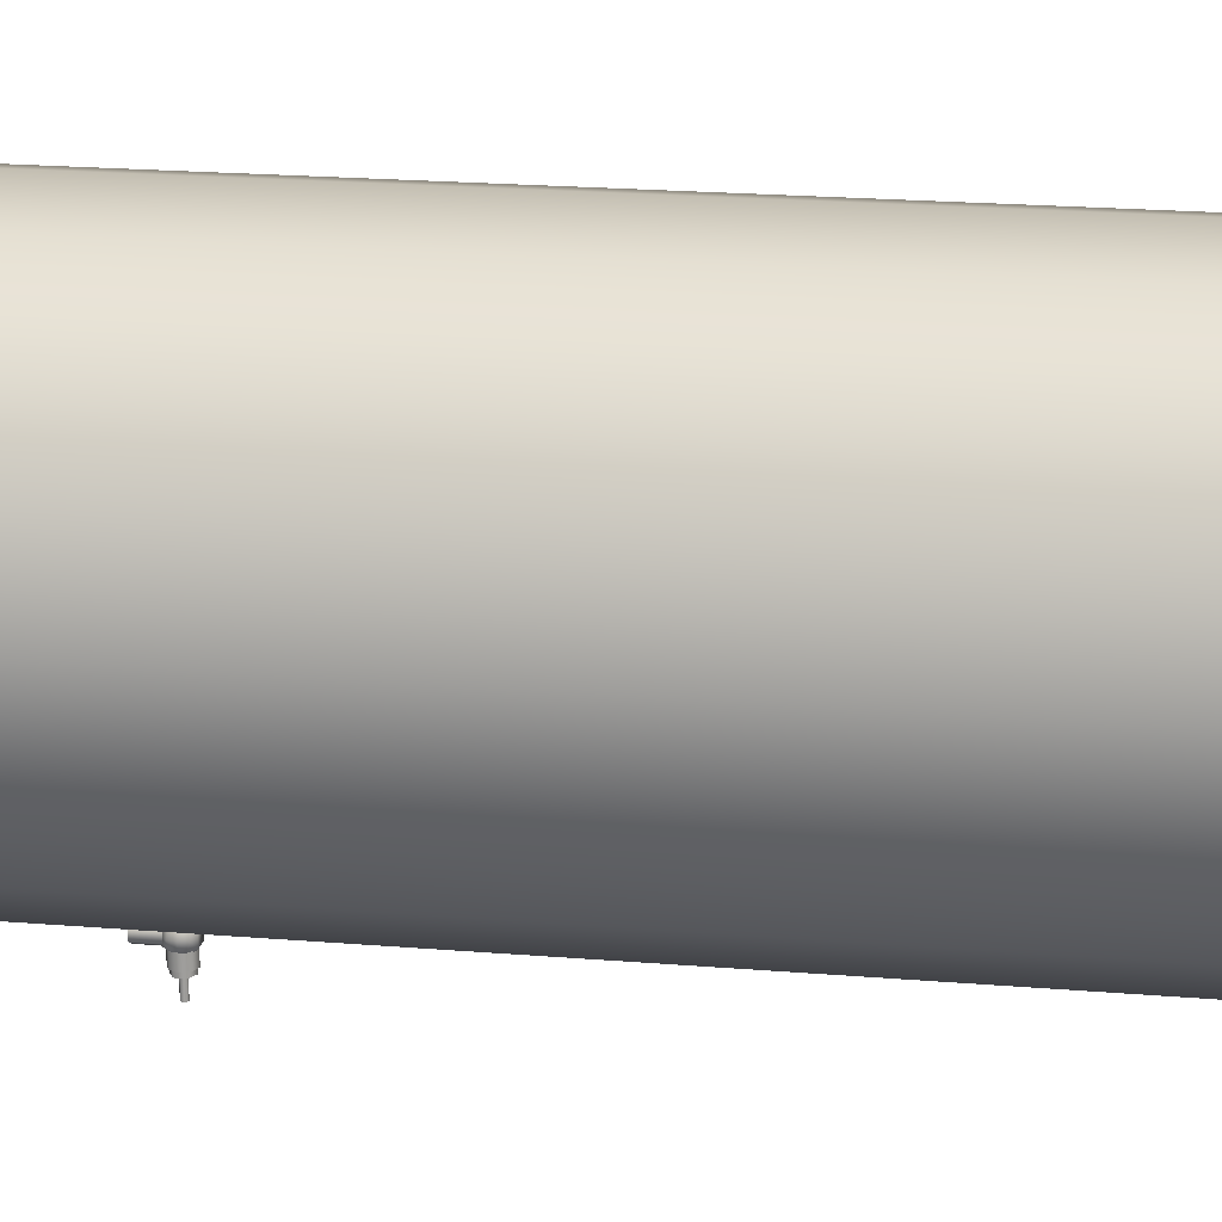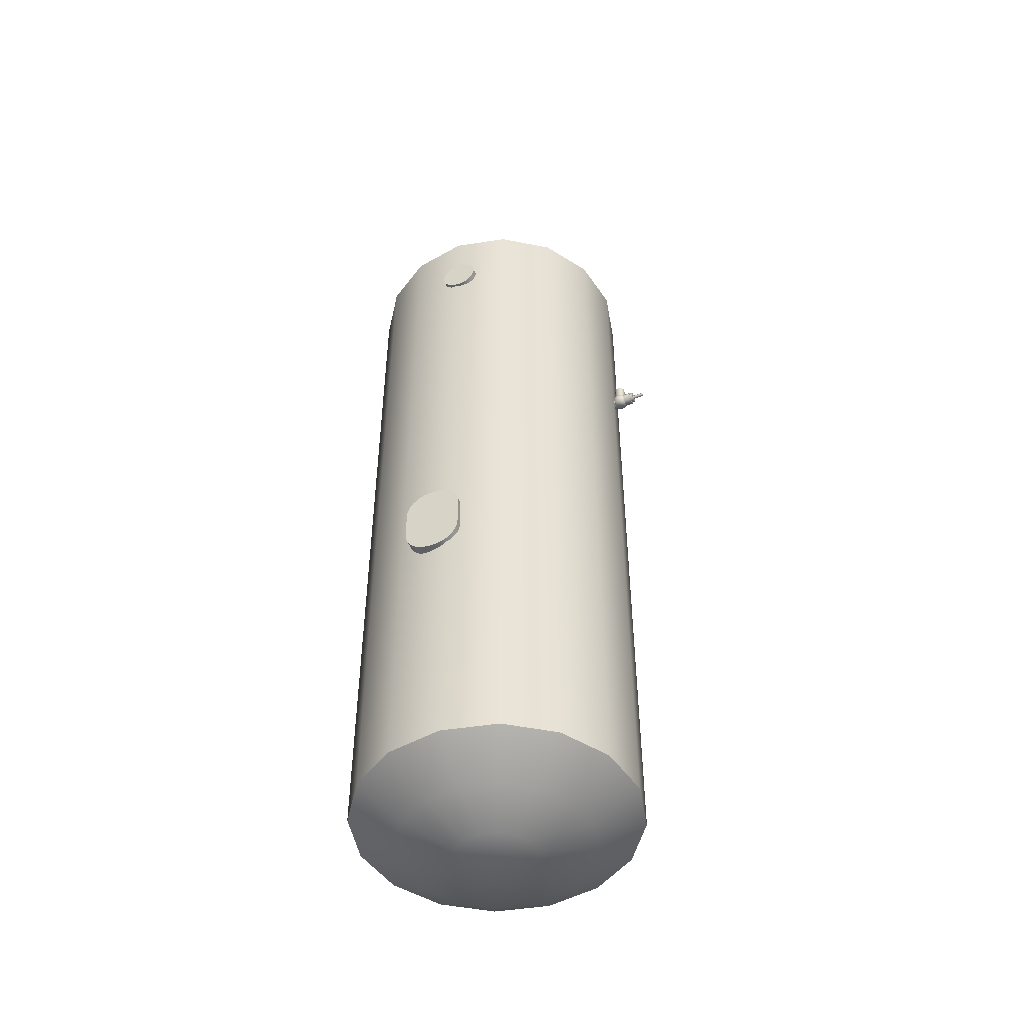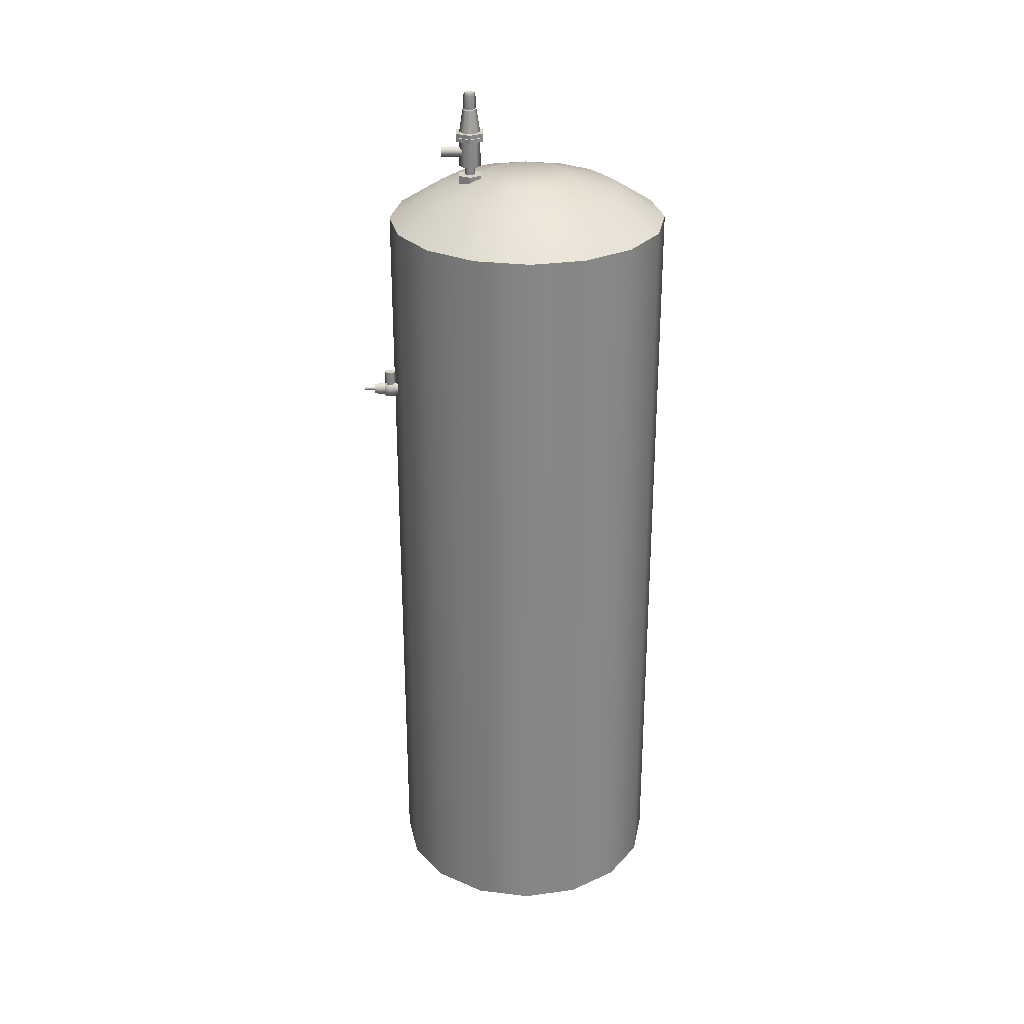
<metadata>
{"format":"obj","ext":"obj","renderer":"f3d","projection":"perspective","resolution":1024,"background":"white","views":[{"elev":17.2,"azim":-79.8,"up":"+Z"},{"elev":-47.9,"azim":111.2,"up":"+Y"},{"elev":28.1,"azim":-90.8,"up":"+Y"}]}
</metadata>
<code>
g Evaporador012
v 0.4041 -4.974 -0.9755
v 0.7466 -4.974 -0.7466
v 0.9755 -4.974 -0.4041
v 1.056 -4.974 0
v 0.9755 -4.974 0.4041
v 0.7466 -4.974 0.7466
v 0.4041 -4.974 0.9755
v 0 -4.974 1.056
v -0.4041 -4.974 0.9755
v -0.7466 -4.974 0.7466
v -0.9755 -4.974 0.4041
v -1.056 -4.974 0
v -0.9755 -4.974 -0.4041
v -0.7466 -4.974 -0.7466
v -0.4041 -4.974 -0.9755
v 0 -4.974 -1.056
v 0.2723 -5.191 -0.6574
v 0.5032 -5.191 -0.5032
v 0.6574 -5.191 -0.2723
v 0.7116 -5.191 0
v 0.6574 -5.191 0.2723
v 0.5032 -5.191 0.5032
v 0.2723 -5.191 0.6574
v 0 -5.191 0.7116
v -0.2723 -5.191 0.6574
v -0.5032 -5.191 0.5032
v -0.6575 -5.191 0.2723
v -0.7116 -5.191 0
v -0.6575 -5.191 -0.2723
v -0.5032 -5.191 -0.5032
v -0.2723 -5.191 -0.6575
v 0 -5.191 -0.7116
v 0.1222 -5.306 -0.295
v 0.2258 -5.306 -0.2258
v 0.295 -5.306 -0.1222
v 0.3193 -5.306 0
v 0.295 -5.306 0.1222
v 0.2258 -5.306 0.2258
v 0.1222 -5.306 0.295
v 0 -5.306 0.3193
v -0.1222 -5.306 0.295
v -0.2258 -5.306 0.2258
v -0.295 -5.306 0.1222
v -0.3193 -5.306 0
v -0.295 -5.306 -0.1222
v -0.2258 -5.306 -0.2258
v -0.1222 -5.306 -0.295
v 0 -5.306 -0.3193
v 0.4041 0.8053 -0.9755
v 0.7466 0.8053 -0.7466
v 0.5032 1.023 -0.5032
v 0.2723 1.023 -0.6574
v 0.9755 0.8053 -0.4041
v 0.6574 1.023 -0.2723
v 1.056 0.8053 0
v 0.7116 1.023 0
v 0.9755 0.8053 0.4041
v 0.6574 1.023 0.2723
v 0.7466 0.8053 0.7466
v 0.5032 1.023 0.5032
v 0.4041 0.8053 0.9755
v 0.2723 1.023 0.6574
v 0 0.8053 1.056
v 0 1.023 0.7116
v -0.4041 0.8053 0.9755
v -0.2723 1.023 0.6574
v -0.7466 0.8053 0.7466
v -0.5032 1.023 0.5032
v -0.9755 0.8053 0.4041
v -0.6574 1.023 0.2723
v -1.056 0.8053 0
v -0.7116 1.023 0
v -0.9755 0.8053 -0.4041
v -0.6574 1.023 -0.2723
v -0.7466 0.8053 -0.7466
v -0.5032 1.023 -0.5032
v -0.4041 0.8053 -0.9755
v -0.2723 1.023 -0.6574
v 0 0.8053 -1.056
v 0 1.023 -0.7116
v 0.2258 1.137 -0.2258
v 0.1222 1.137 -0.295
v 0.295 1.137 -0.1222
v 0.3193 1.137 0
v 0.295 1.137 0.1222
v 0.2258 1.137 0.2258
v 0.1222 1.137 0.295
v 0 1.137 0.3193
v -0.1222 1.137 0.295
v -0.2258 1.137 0.2258
v -0.295 1.137 0.1222
v -0.3193 1.137 0
v -0.295 1.137 -0.1222
v -0.2258 1.137 -0.2258
v -0.1222 1.137 -0.295
v 0 1.137 -0.3193
v 0.005 1.208 -0.3545
v -0.0642 1.208 -0.3945
v -0.0642 1.208 -0.4744
v 0.005 1.208 -0.5144
v 0.0742 1.208 -0.4744
v 0.0742 1.208 -0.3945
v 0.005 1.208 -0.3942
v -0.0299 1.208 -0.4143
v -0.0299 1.208 -0.4546
v 0.005 1.208 -0.4748
v 0.0399 1.208 -0.4546
v 0.0399 1.208 -0.4143
v 0.005 1.144 -0.3942
v -0.0299 1.144 -0.4143
v -0.0299 1.144 -0.4546
v 0.005 1.144 -0.4748
v 0.0399 1.144 -0.4546
v 0.0399 1.144 -0.4143
v 0.005 1.419 -0.3545
v -0.0642 1.419 -0.3945
v -0.0642 1.419 -0.4744
v 0.005 1.419 -0.5144
v 0.0742 1.419 -0.4744
v 0.0742 1.419 -0.3945
v 0.0526 1.144 -0.5169
v 0.0526 1.066 -0.5169
v 0.1002 1.144 -0.4345
v 0.1002 1.066 -0.4345
v 0.0526 1.144 -0.3521
v 0.0526 1.066 -0.3521
v -0.0426 1.144 -0.3521
v -0.0426 1.066 -0.3521
v -0.0901 1.144 -0.4345
v -0.0901 1.066 -0.4345
v -0.0426 1.144 -0.5169
v -0.0426 1.066 -0.5169
v 0.0634 1.439 -0.5356
v 0.0634 1.41 -0.5356
v -0.0534 1.41 -0.5356
v -0.0534 1.439 -0.5356
v 0.1218 1.439 -0.4345
v 0.1218 1.41 -0.4345
v 0.0634 1.439 -0.3333
v 0.0634 1.41 -0.3333
v -0.0534 1.439 -0.3333
v -0.0534 1.41 -0.3333
v -0.1118 1.439 -0.4345
v -0.1118 1.41 -0.4345
v 0.0634 1.471 -0.5356
v 0.0634 1.442 -0.5356
v -0.0534 1.442 -0.5356
v -0.0534 1.471 -0.5356
v 0.1218 1.471 -0.4345
v 0.1218 1.442 -0.4345
v 0.0634 1.471 -0.3333
v 0.0634 1.442 -0.3333
v -0.0534 1.471 -0.3333
v -0.0534 1.442 -0.3333
v -0.1118 1.471 -0.4345
v -0.1118 1.442 -0.4345
v 0.005 1.642 -0.4871
v 0.005 1.465 -0.5144
v -0.0642 1.465 -0.4744
v -0.0406 1.642 -0.4608
v -0.0642 1.465 -0.3945
v -0.0406 1.642 -0.4081
v 0.005 1.465 -0.3545
v 0.005 1.642 -0.3818
v 0.0742 1.465 -0.3945
v 0.0506 1.642 -0.4081
v 0.0742 1.465 -0.4744
v 0.0506 1.642 -0.4608
v 0.005 1.274 -0.4789
v -0.0299 1.294 -0.4789
v -0.0299 1.294 -0.6496
v 0.005 1.274 -0.6496
v -0.0299 1.335 -0.4789
v -0.0299 1.335 -0.6496
v 0.005 1.355 -0.4789
v 0.005 1.355 -0.6496
v 0.0399 1.335 -0.4789
v 0.0399 1.335 -0.6496
v 0.0399 1.294 -0.4789
v 0.0399 1.294 -0.6496
v 0.005 1.292 -0.6496
v -0.0149 1.303 -0.6496
v -0.0149 1.326 -0.6496
v 0.005 1.338 -0.6496
v 0.0249 1.326 -0.6496
v 0.0249 1.303 -0.6496
v 0.005 1.292 -0.587
v -0.0149 1.303 -0.587
v -0.0149 1.326 -0.587
v 0.005 1.338 -0.587
v 0.0249 1.326 -0.587
v 0.0249 1.303 -0.587
v 0.005 1.646 -0.388
v -0.0352 1.646 -0.4113
v -0.0352 1.646 -0.4577
v 0.005 1.646 -0.4809
v 0.0452 1.646 -0.4577
v 0.0452 1.646 -0.4113
v 0.005 1.768 -0.473
v 0.005 1.746 -0.4809
v -0.0352 1.746 -0.4577
v -0.0284 1.768 -0.4537
v -0.0352 1.746 -0.4113
v -0.0284 1.768 -0.4152
v 0.005 1.746 -0.388
v 0.005 1.768 -0.3959
v 0.0452 1.746 -0.4113
v 0.0384 1.768 -0.4152
v 0.0452 1.746 -0.4577
v 0.0384 1.768 -0.4537
v -0.153 -0.5736 -1.142
v -0.0886 -0.5736 -1.139
v -0.0929 -0.5898 -1.139
v -0.1047 -0.6016 -1.14
v -0.1208 -0.6059 -1.14
v -0.1369 -0.6016 -1.141
v -0.1487 -0.5898 -1.141
v -0.1776 -0.5736 -1.119
v -0.066 -0.5736 -1.115
v -0.0735 -0.6016 -1.115
v -0.0939 -0.6271 -1.116
v -0.1218 -0.6271 -1.117
v -0.1497 -0.6271 -1.118
v -0.1701 -0.6016 -1.119
v -0.0587 -0.5736 -1.082
v -0.0673 -0.6059 -1.082
v -0.0909 -0.6271 -1.083
v -0.1231 -0.6271 -1.085
v -0.1553 -0.6271 -1.086
v -0.1789 -0.6059 -1.087
v -0.0687 -0.5736 -1.05
v -0.0761 -0.6016 -1.05
v -0.0965 -0.6271 -1.051
v -0.1244 -0.6271 -1.052
v -0.1523 -0.6271 -1.054
v -0.1727 -0.6016 -1.054
v -0.1576 -0.5736 -1.03
v -0.0932 -0.5736 -1.028
v -0.0975 -0.5898 -1.028
v -0.1093 -0.6016 -1.028
v -0.1254 -0.6059 -1.029
v -0.1415 -0.6016 -1.03
v -0.1533 -0.5898 -1.03
v -0.1205 -0.5736 -1.149
v -0.0929 -0.5575 -1.139
v -0.1047 -0.5457 -1.14
v -0.1208 -0.5414 -1.14
v -0.1369 -0.5457 -1.141
v -0.1487 -0.5575 -1.141
v -0.0735 -0.5457 -1.115
v -0.0939 -0.5202 -1.116
v -0.1218 -0.5202 -1.117
v -0.1497 -0.5202 -1.118
v -0.1701 -0.5457 -1.119
v -0.0673 -0.5414 -1.082
v -0.0909 -0.5202 -1.083
v -0.1231 -0.5202 -1.085
v -0.1553 -0.5202 -1.086
v -0.1789 -0.5414 -1.087
v -0.1875 -0.5736 -1.087
v -0.0761 -0.5457 -1.05
v -0.0965 -0.5202 -1.051
v -0.1244 -0.5202 -1.052
v -0.1523 -0.5202 -1.054
v -0.1727 -0.5457 -1.054
v -0.1802 -0.5736 -1.055
v -0.0975 -0.5575 -1.028
v -0.1093 -0.5457 -1.028
v -0.1254 -0.5414 -1.029
v -0.1415 -0.5457 -1.03
v -0.1533 -0.5575 -1.03
v -0.1301 -0.622 -0.9146
v -0.1642 -0.6078 -0.916
v -0.1784 -0.5736 -0.9166
v -0.1642 -0.5395 -0.916
v -0.1301 -0.5253 -0.9146
v -0.0959 -0.5395 -0.9132
v -0.0818 -0.5736 -0.9126
v -0.0959 -0.6078 -0.9132
v -0.119 -0.622 -1.185
v -0.1532 -0.6078 -1.186
v -0.1673 -0.5736 -1.187
v -0.1532 -0.5395 -1.186
v -0.119 -0.5253 -1.185
v -0.0849 -0.5395 -1.183
v -0.0707 -0.5736 -1.183
v -0.0849 -0.6078 -1.183
v -0.1248 -0.5307 -1.042
v -0.0874 -0.5307 -1.062
v -0.0857 -0.5307 -1.104
v -0.1214 -0.5307 -1.127
v -0.1588 -0.5307 -1.107
v -0.1605 -0.5307 -1.065
v -0.1248 -0.4255 -1.042
v -0.0874 -0.4255 -1.062
v -0.0857 -0.4255 -1.104
v -0.1214 -0.4255 -1.127
v -0.1588 -0.4255 -1.107
v -0.1605 -0.4255 -1.065
v -0.119 -0.6155 -1.185
v -0.1552 -0.5946 -1.187
v -0.1552 -0.5527 -1.187
v -0.119 -0.5317 -1.185
v -0.0827 -0.5527 -1.184
v -0.0827 -0.5946 -1.184
v -0.1181 -0.6155 -1.207
v -0.1544 -0.5946 -1.208
v -0.1544 -0.5527 -1.208
v -0.1181 -0.5317 -1.207
v -0.0819 -0.5527 -1.205
v -0.0819 -0.5946 -1.205
v -0.1181 -0.5874 -1.206
v -0.1279 -0.5834 -1.206
v -0.1319 -0.5736 -1.207
v -0.1279 -0.5639 -1.206
v -0.1181 -0.5598 -1.206
v -0.1084 -0.5639 -1.206
v -0.1043 -0.5736 -1.206
v -0.1084 -0.5834 -1.206
v -0.1147 -0.5874 -1.289
v -0.1245 -0.5834 -1.29
v -0.1285 -0.5736 -1.29
v -0.1245 -0.5639 -1.29
v -0.1147 -0.5598 -1.289
v -0.105 -0.5639 -1.289
v -0.1009 -0.5736 -1.288
v -0.105 -0.5834 -1.289
v 1.011 0.3132 -0.1656
v 1.011 0.3854 -0.1462
v 1.011 0.4382 -0.0934
v 1.011 0.4576 -0.0212
v 1.011 0.4382 0.051
v 1.011 0.3854 0.1039
v 1.011 0.3132 0.1232
v 1.011 0.241 0.1039
v 1.011 0.1881 0.051
v 1.011 0.1688 -0.0212
v 1.011 0.1881 -0.0934
v 1.011 0.241 -0.1462
v 1.071 0.3132 -0.1656
v 1.071 0.3854 -0.1462
v 1.071 0.4382 -0.0934
v 1.071 0.4576 -0.0212
v 1.071 0.4382 0.051
v 1.071 0.3854 0.1039
v 1.071 0.3132 0.1232
v 1.071 0.241 0.1039
v 1.071 0.1881 0.051
v 1.071 0.1688 -0.0212
v 1.071 0.1881 -0.0934
v 1.071 0.241 -0.1462
v 1.007 -2.744 -0.0941
v 1.007 -2.7 -0.089
v 1.007 -2.66 -0.0746
v 1.007 -2.624 -0.0519
v 1.007 -2.594 -0.0221
v 1.007 -2.571 0.0136
v 1.007 -2.557 0.0541
v 1.007 -2.552 0.0981
v 1.007 -2.552 0.1368
v 1.007 -2.557 0.1808
v 1.007 -2.571 0.2213
v 1.007 -2.594 0.257
v 1.007 -2.624 0.2868
v 1.007 -2.66 0.3095
v 1.007 -2.7 0.3239
v 1.007 -2.744 0.329
v 1.007 -2.955 0.329
v 1.007 -2.999 0.3239
v 1.007 -3.04 0.3095
v 1.007 -3.076 0.2868
v 1.007 -3.105 0.257
v 1.007 -3.128 0.2213
v 1.007 -3.143 0.1808
v 1.007 -3.148 0.1368
v 1.007 -3.148 0.0981
v 1.007 -3.143 0.0541
v 1.007 -3.128 0.0136
v 1.007 -3.105 -0.0221
v 1.007 -3.076 -0.0519
v 1.007 -3.04 -0.0746
v 1.007 -2.999 -0.089
v 1.007 -2.955 -0.0941
v 1.085 -2.744 -0.0941
v 1.085 -2.7 -0.089
v 1.085 -2.66 -0.0746
v 1.085 -2.624 -0.0519
v 1.085 -2.594 -0.0221
v 1.085 -2.571 0.0136
v 1.085 -2.557 0.0541
v 1.085 -2.552 0.0981
v 1.085 -2.552 0.1368
v 1.085 -2.557 0.1808
v 1.085 -2.571 0.2213
v 1.085 -2.594 0.257
v 1.085 -2.624 0.2868
v 1.085 -2.66 0.3095
v 1.085 -2.7 0.3239
v 1.085 -2.744 0.329
v 1.085 -2.955 0.329
v 1.085 -2.999 0.3239
v 1.085 -3.04 0.3095
v 1.085 -3.076 0.2868
v 1.085 -3.105 0.257
v 1.085 -3.128 0.2213
v 1.085 -3.143 0.1808
v 1.085 -3.148 0.1368
v 1.085 -3.148 0.0981
v 1.085 -3.143 0.0541
v 1.085 -3.128 0.0136
v 1.085 -3.105 -0.0221
v 1.085 -3.076 -0.0519
v 1.085 -3.04 -0.0746
v 1.085 -2.999 -0.089
v 1.085 -2.955 -0.0941
f 1 2 18 17
f 2 3 19 18
f 3 4 20 19
f 4 5 21 20
f 5 6 22 21
f 6 7 23 22
f 7 8 24 23
f 8 9 25 24
f 9 10 26 25
f 10 11 27 26
f 11 12 28 27
f 12 13 29 28
f 13 14 30 29
f 14 15 31 30
f 15 16 32 31
f 16 1 17 32
f 17 18 34 33
f 18 19 35 34
f 19 20 36 35
f 20 21 37 36
f 21 22 38 37
f 22 23 39 38
f 23 24 40 39
f 24 25 41 40
f 25 26 42 41
f 26 27 43 42
f 27 28 44 43
f 28 29 45 44
f 29 30 46 45
f 30 31 47 46
f 31 32 48 47
f 32 17 33 48
f 47 48 33 34 35 36 37 38 39 40 41 42 43 44 45 46
f 2 50 53 3
f 4 3 53 55
f 5 4 55 57
f 7 6 59 61
f 8 7 61 63
f 12 71 73 13
f 14 13 73 75
f 15 14 75 77
f 16 79 49 1
f 2 1 49 50
f 5 57 59 6
f 8 63 65 9
f 9 65 67 10
f 10 67 69 11
f 12 11 69 71
f 16 15 77 79
f 49 52 51 50
f 50 51 54 53
f 53 54 56 55
f 55 56 58 57
f 57 58 60 59
f 59 60 62 61
f 61 62 64 63
f 63 64 66 65
f 65 66 68 67
f 67 68 70 69
f 69 70 72 71
f 71 72 74 73
f 73 74 76 75
f 75 76 78 77
f 77 78 80 79
f 79 80 52 49
f 52 82 81 51
f 51 81 83 54
f 54 83 84 56
f 56 84 85 58
f 58 85 86 60
f 60 86 87 62
f 62 87 88 64
f 64 88 89 66
f 66 89 90 68
f 68 90 91 70
f 70 91 92 72
f 72 92 93 74
f 74 93 94 76
f 76 94 95 78
f 78 95 96 80
f 80 96 82 52
f 85 84 83 81 82 96 95 94 93 92 91 90 89 88 87 86
f 97 115 116 98
f 98 116 117 99
f 99 117 118 100
f 100 118 119 101
f 101 119 120 102
f 102 120 115 97
f 104 110 109 103
f 105 111 110 104
f 106 112 111 105
f 107 113 112 106
f 108 114 113 107
f 103 109 114 108
f 111 112 113 114 109 110
f 122 132 131 121
f 123 124 122 121
f 125 126 124 123
f 127 128 126 125
f 129 130 128 127
f 131 132 130 129
f 101 102 97 98 99 100
f 130 132 122 124 126 128
f 125 123 121 131 129 127
f 134 135 136 133
f 137 138 134 133
f 139 140 138 137
f 141 142 140 139
f 143 144 142 141
f 136 135 144 143
f 144 135 134 138 140 142
f 139 137 133 136 143 141
f 146 147 148 145
f 149 150 146 145
f 151 152 150 149
f 153 154 152 151
f 155 156 154 153
f 148 147 156 155
f 156 147 146 150 152 154
f 151 149 145 148 155 153
f 157 158 159 160
f 160 159 161 162
f 162 161 163 164
f 164 163 165 166
f 166 165 167 168
f 168 167 158 157
f 166 168 157 160 162 164
f 170 171 172 169
f 173 174 171 170
f 175 176 174 173
f 177 178 176 175
f 179 180 178 177
f 169 172 180 179
f 189 190 191 192 187 188
f 172 171 182 181
f 171 174 183 182
f 174 176 184 183
f 176 178 185 184
f 178 180 186 185
f 180 172 181 186
f 181 182 188 187
f 182 183 189 188
f 183 184 190 189
f 184 185 191 190
f 185 186 192 191
f 186 181 187 192
f 193 205 203 194
f 194 203 201 195
f 195 201 200 196
f 196 200 209 197
f 197 209 207 198
f 198 207 205 193
f 199 200 201 202
f 202 201 203 204
f 204 203 205 206
f 206 205 207 208
f 208 207 209 210
f 210 209 200 199
f 197 198 193 194 195 196
f 208 210 199 202 204 206
f 244 212 213
f 244 213 214
f 244 214 215
f 244 215 216
f 244 216 217
f 244 217 211
f 220 213 212 219
f 221 214 213 220
f 222 215 214 221
f 223 216 215 222
f 224 217 216 223
f 218 211 217 224
f 226 220 219 225
f 227 221 220 226
f 228 222 221 227
f 229 223 222 228
f 230 224 223 229
f 260 218 224 230
f 232 226 225 231
f 233 227 226 232
f 234 228 227 233
f 235 229 228 234
f 236 230 229 235
f 266 260 230 236
f 239 232 231 238
f 240 233 232 239
f 241 234 233 240
f 242 235 234 241
f 243 236 235 242
f 237 266 236 243
f 244 245 212
f 244 246 245
f 244 247 246
f 244 248 247
f 244 249 248
f 244 211 249
f 250 219 212 245
f 251 250 245 246
f 252 251 246 247
f 253 252 247 248
f 254 253 248 249
f 218 254 249 211
f 255 225 219 250
f 256 255 250 251
f 257 256 251 252
f 258 257 252 253
f 259 258 253 254
f 260 259 254 218
f 261 231 225 255
f 262 261 255 256
f 263 262 256 257
f 264 263 257 258
f 265 264 258 259
f 266 265 259 260
f 267 238 231 261
f 268 267 261 262
f 269 268 262 263
f 270 269 263 264
f 271 270 264 265
f 237 271 265 266
f 241 240 239 238 237 243 242
f 269 270 271 237 238 267 268
f 272 273 281 280
f 273 274 282 281
f 274 275 283 282
f 275 276 284 283
f 276 277 285 284
f 277 278 286 285
f 278 279 287 286
f 279 272 280 287
f 285 286 287 280 281 282 283 284
f 288 289 295 294
f 289 290 296 295
f 290 291 297 296
f 291 292 298 297
f 292 293 299 298
f 293 288 294 299
f 297 298 299 294 295 296
f 300 301 307 306
f 301 302 308 307
f 302 303 309 308
f 303 304 310 309
f 304 305 311 310
f 305 300 306 311
f 309 310 311 306 307 308
f 312 313 321 320
f 313 314 322 321
f 314 315 323 322
f 315 316 324 323
f 316 317 325 324
f 317 318 326 325
f 318 319 327 326
f 319 312 320 327
f 328 329 341 340
f 329 330 342 341
f 330 331 343 342
f 331 332 344 343
f 332 333 345 344
f 333 334 346 345
f 334 335 347 346
f 335 336 348 347
f 336 337 349 348
f 337 338 350 349
f 338 339 351 350
f 339 328 340 351
f 349 350 351 340 341 342 343 344 345 346 347 348
f 385 384 352 353
f 386 385 353 354
f 387 386 354 355
f 388 387 355 356
f 389 388 356 357
f 390 389 357 358
f 391 390 358 359
f 392 391 359 360
f 393 392 360 361
f 394 393 361 362
f 395 394 362 363
f 396 395 363 364
f 397 396 364 365
f 398 397 365 366
f 399 398 366 367
f 400 399 367 368
f 401 400 368 369
f 402 401 369 370
f 403 402 370 371
f 404 403 371 372
f 405 404 372 373
f 406 405 373 374
f 407 406 374 375
f 408 407 375 376
f 409 408 376 377
f 410 409 377 378
f 411 410 378 379
f 412 411 379 380
f 413 412 380 381
f 414 413 381 382
f 415 414 382 383
f 384 415 383 352
f 395 396 397 398 399 400 401 402 403 404 405 406 407 408 409 410 411 412 413 414 415 384 385 386 387 388 389 390 391 392 393 394

</code>
